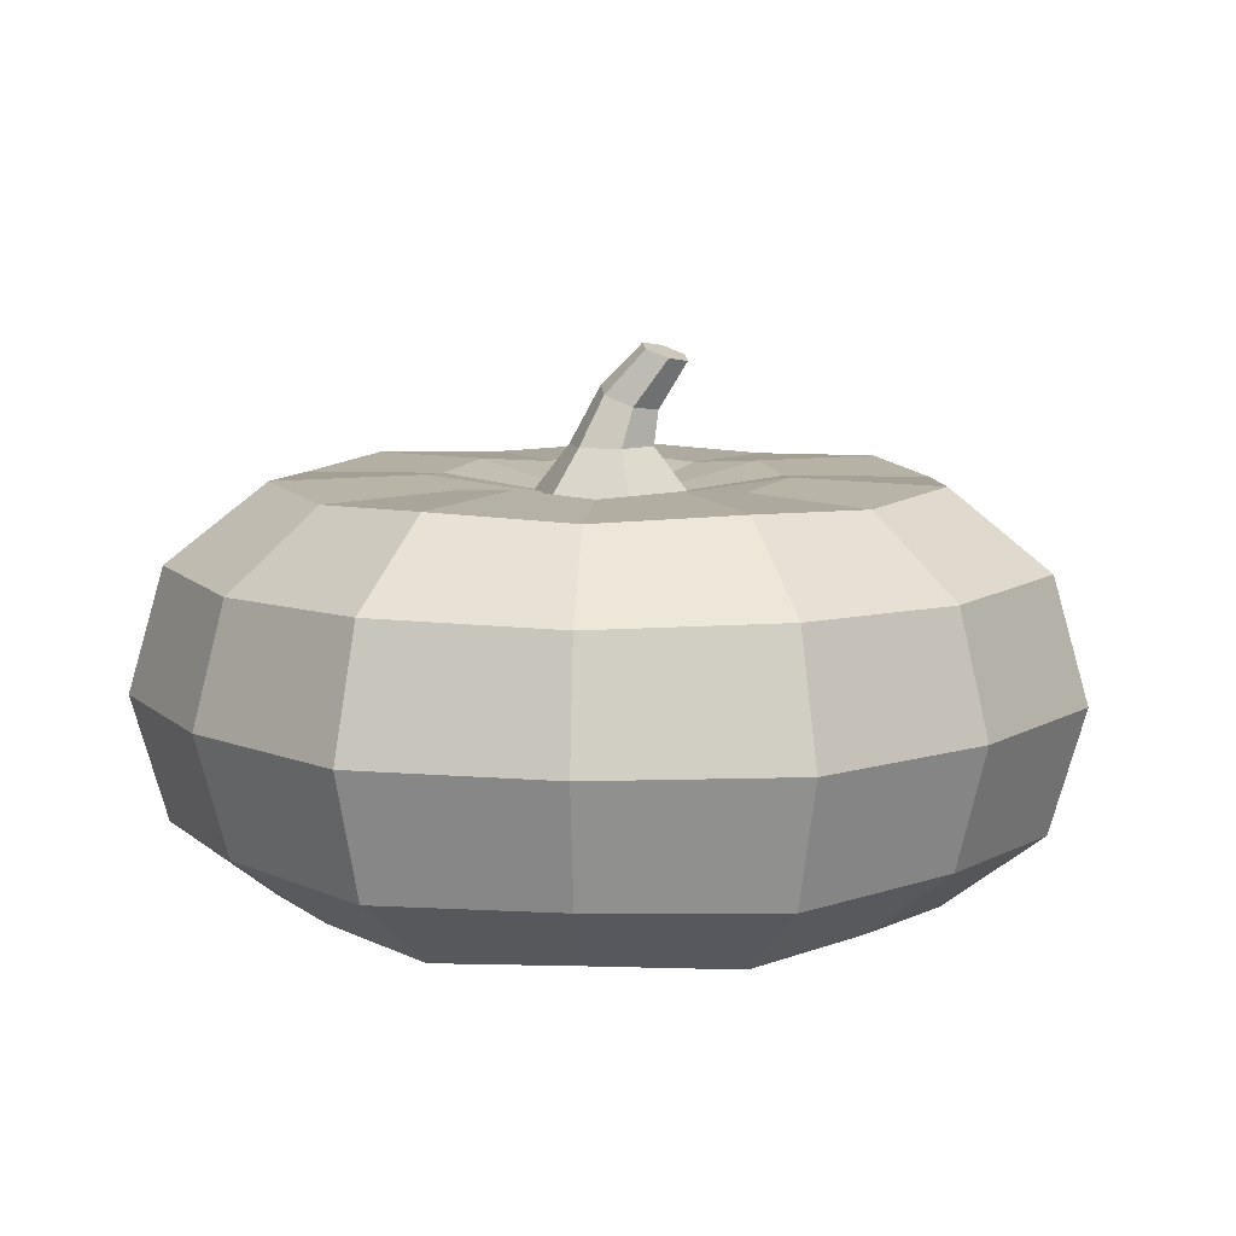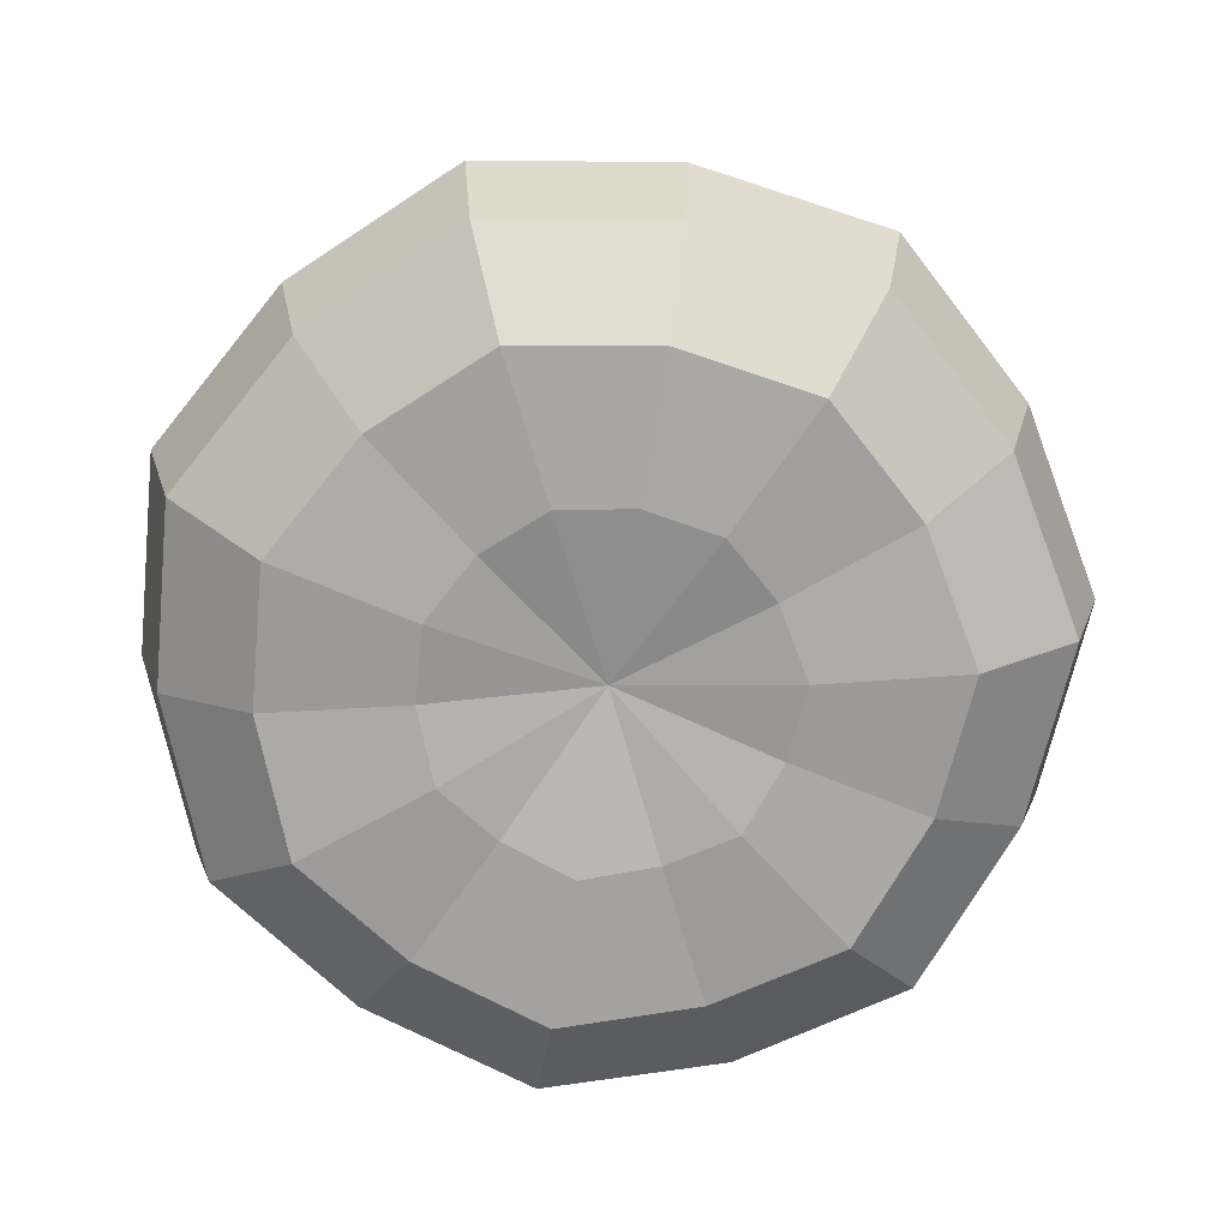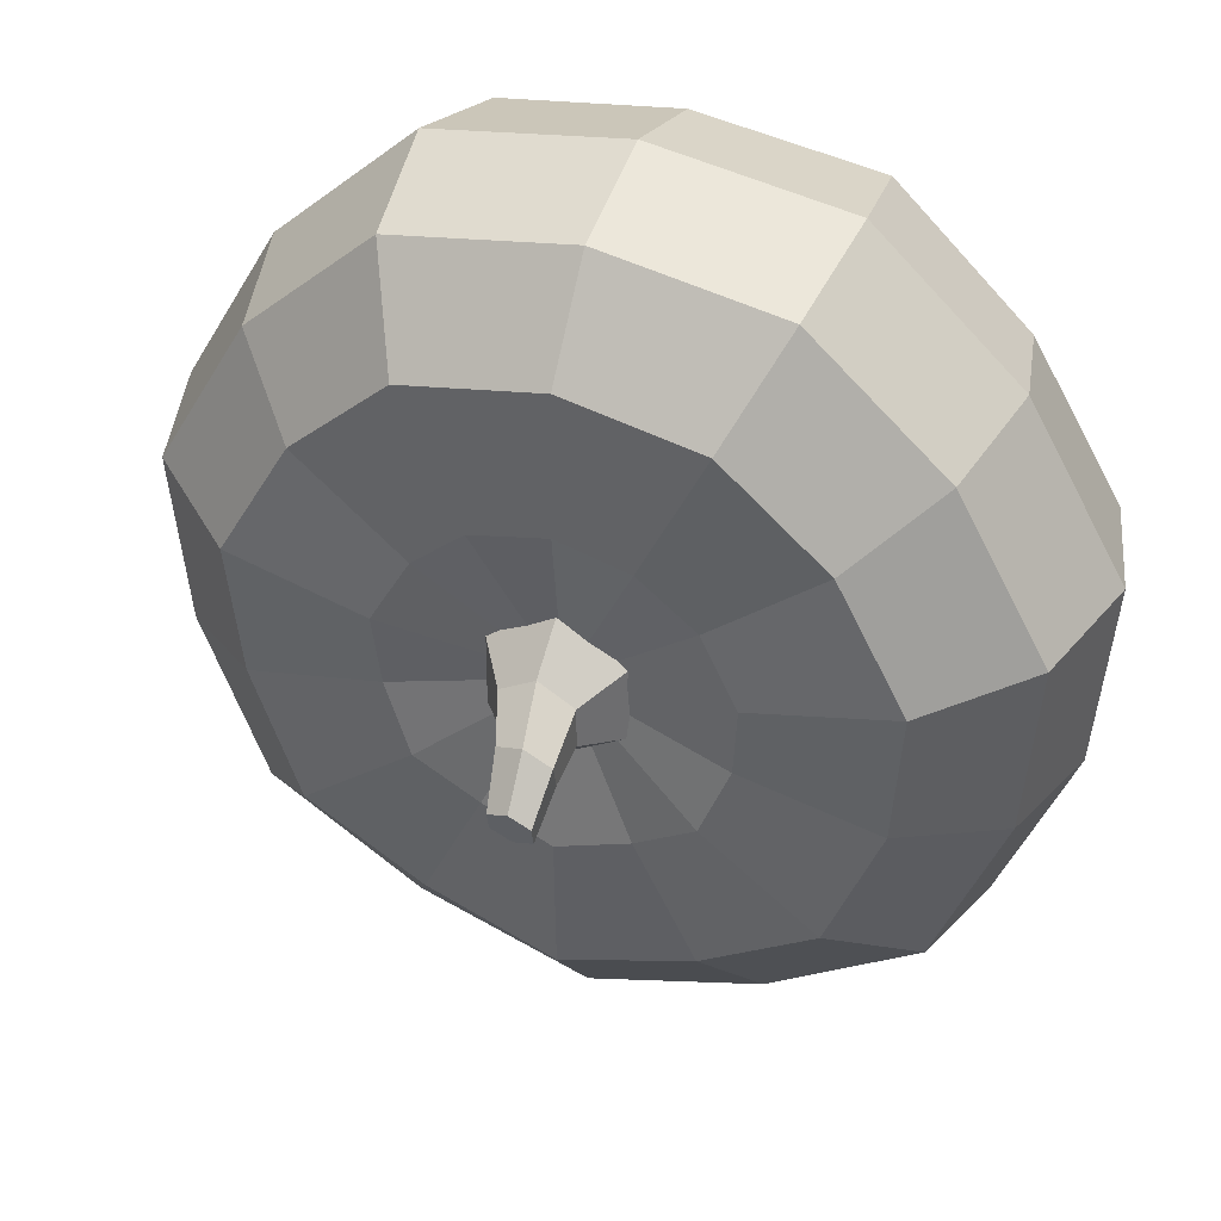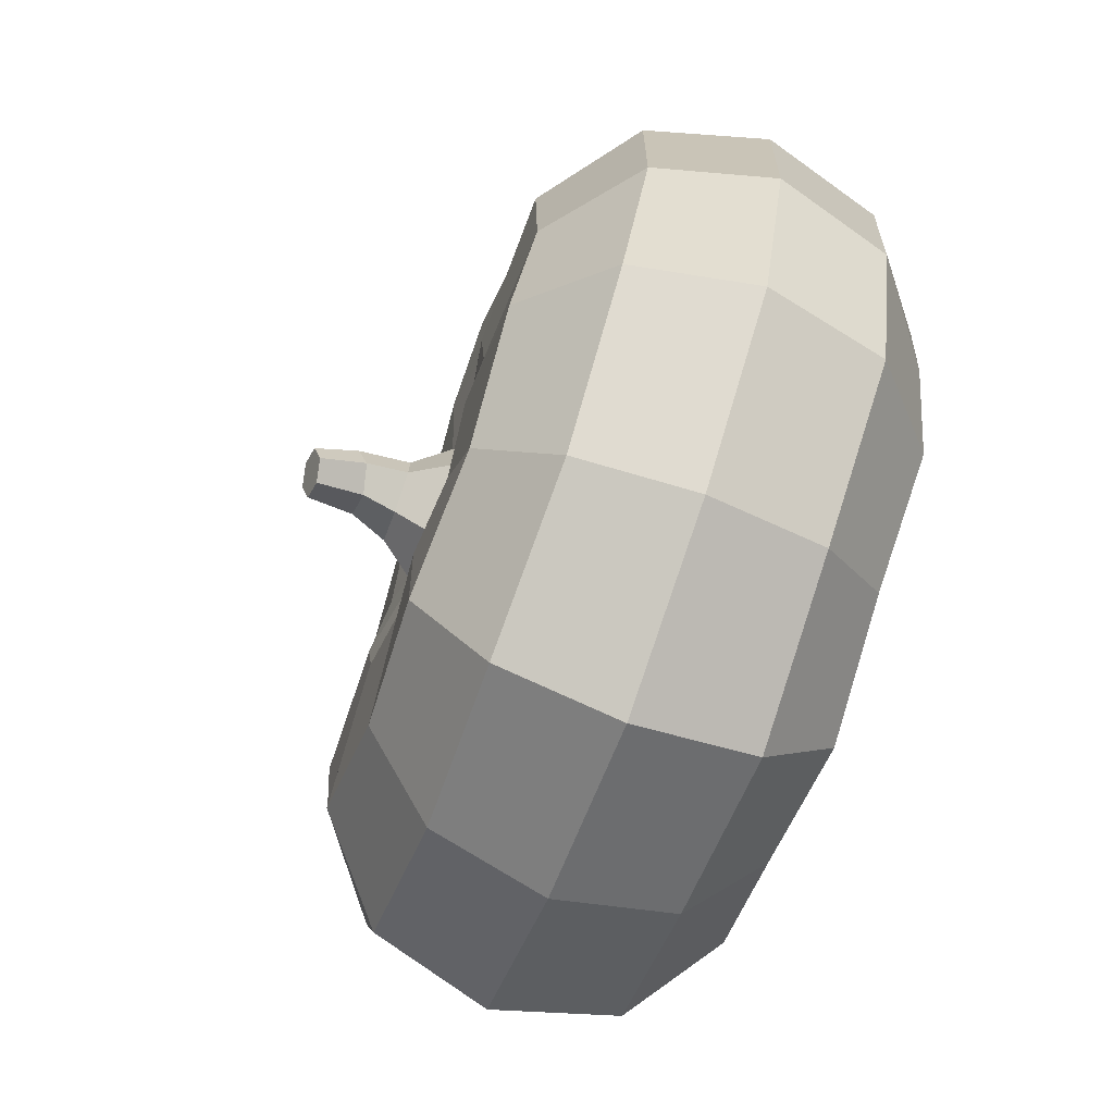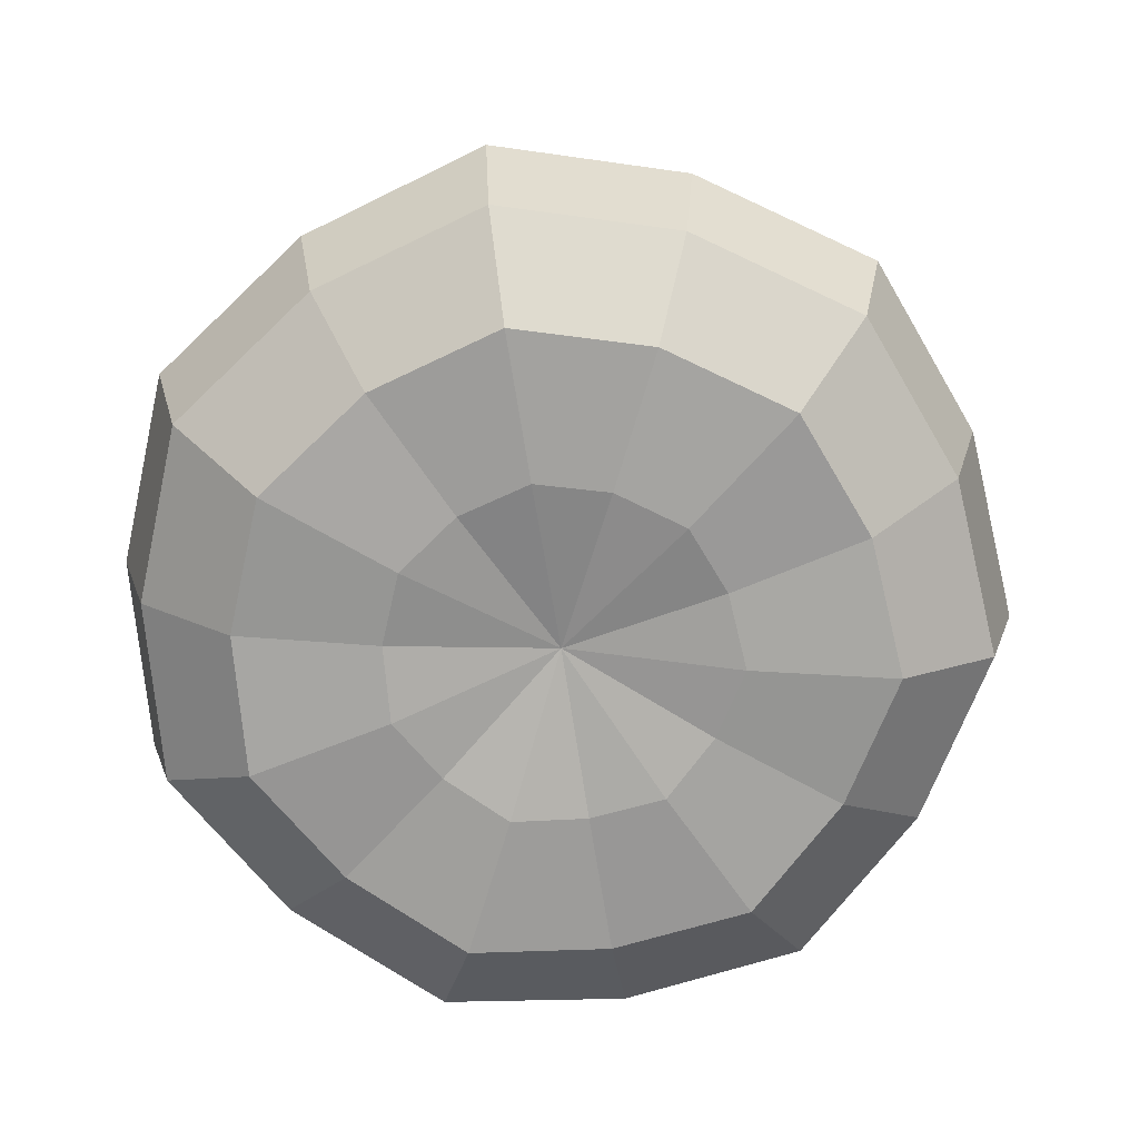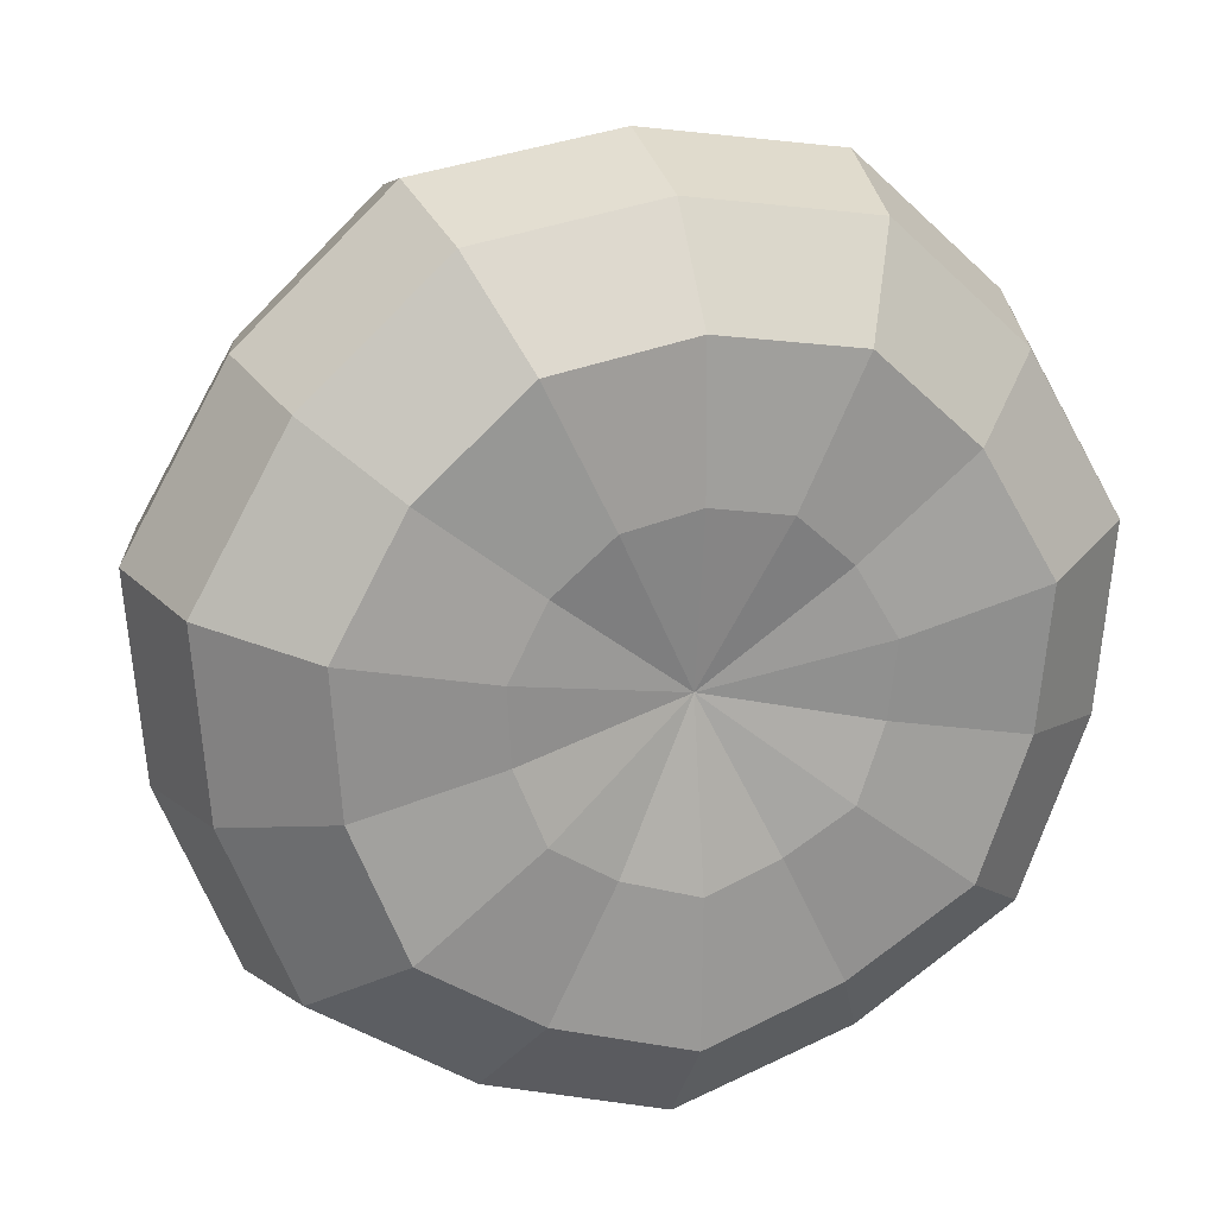
<metadata>
{"format":"obj","ext":"obj","renderer":"f3d","projection":"perspective","resolution":1024,"background":"white","views":[{"elev":9.3,"azim":106.9,"up":"+Y"},{"elev":-73.0,"azim":42.1,"up":"+Y"},{"elev":38.9,"azim":-158.5,"up":"+Z"},{"elev":-74.9,"azim":-110.0,"up":"+Z"},{"elev":-71.1,"azim":86.3,"up":"+Y"},{"elev":20.5,"azim":-17.9,"up":"+Z"}]}
</metadata>
<code>
v 0 3.771 -1.875
v 0 3.731 -3.464
v 0 2.905 -4.526
v 0 1.602 -4.899
v 0 0.2838 -4.526
v 0 -0.5269 -3.464
v 0 -0.5575 -1.875
v 0.7865 3.7 -1.625
v 1.453 3.661 -3.01
v 1.899 2.861 -3.935
v 2.055 1.602 -4.26
v 1.899 0.3277 -3.935
v 1.453 -0.4561 -3.01
v 0.7865 -0.4857 -1.625
v 0 -0.2378 0.00805
v 1.466 3.771 -1.169
v 2.708 3.731 -2.16
v 3.539 2.905 -2.822
v 3.83 1.602 -3.055
v 3.539 0.2838 -2.822
v 2.708 -0.5269 -2.16
v 1.466 -0.5575 -1.169
v 0 3.459 0.00805
v 1.767 3.7 -0.3953
v 3.265 3.661 -0.7372
v 4.266 2.861 -0.9657
v 4.618 1.602 -1.046
v 4.266 0.3277 -0.9657
v 3.265 -0.4561 -0.7372
v 1.767 -0.4857 -0.3953
v 1.828 3.771 0.4172
v 3.377 3.731 0.7709
v 4.413 2.905 1.007
v 4.776 1.602 1.09
v 4.413 0.2838 1.007
v 3.377 -0.5269 0.7709
v 1.828 -0.5575 0.4172
v 1.417 3.7 1.138
v 2.619 3.661 2.096
v 3.421 2.861 2.737
v 3.703 1.602 2.961
v 3.421 0.3277 2.737
v 2.619 -0.4561 2.096
v 1.417 -0.4857 1.138
v 0.8135 3.771 1.689
v 1.503 3.731 3.121
v 1.964 2.905 4.078
v 2.126 1.602 4.414
v 1.964 0.2838 4.078
v 1.503 -0.5269 3.121
v 0.8135 -0.5575 1.689
v 0 3.7 1.821
v 0 3.661 3.357
v 0 2.861 4.384
v 0 1.602 4.745
v 0 0.3277 4.384
v 0 -0.4561 3.357
v 0 -0.4857 1.821
v -0.8135 3.771 1.689
v -1.503 3.731 3.121
v -1.964 2.905 4.078
v -2.126 1.602 4.414
v -1.964 0.2838 4.078
v -1.503 -0.5269 3.121
v -0.8135 -0.5575 1.689
v -1.417 3.7 1.138
v -2.619 3.661 2.096
v -3.421 2.861 2.736
v -3.703 1.602 2.961
v -3.421 0.3277 2.736
v -2.619 -0.4561 2.096
v -1.417 -0.4857 1.138
v -1.828 3.771 0.4172
v -3.377 3.731 0.7709
v -4.413 2.905 1.007
v -4.776 1.602 1.09
v -4.413 0.2838 1.007
v -3.377 -0.5269 0.7709
v -1.828 -0.5575 0.4172
v -1.767 3.7 -0.3953
v -3.265 3.661 -0.7372
v -4.266 2.861 -0.9657
v -4.618 1.602 -1.046
v -4.266 0.3277 -0.9657
v -3.265 -0.4561 -0.7372
v -1.767 -0.4857 -0.3953
v -1.466 3.771 -1.169
v -2.708 3.731 -2.16
v -3.539 2.905 -2.822
v -3.83 1.602 -3.055
v -3.539 0.2838 -2.822
v -2.708 -0.5269 -2.16
v -1.466 -0.5575 -1.169
v -0.7865 3.7 -1.625
v -1.453 3.661 -3.01
v -1.899 2.861 -3.935
v -2.055 1.602 -4.26
v -1.899 0.3277 -3.935
v -1.453 -0.4561 -3.01
v -0.7865 -0.4857 -1.625
v 0.1358 4.943 -0.6489
v -0.07918 4.906 -0.7899
v 0.0214 3.386 -0.9833
v 0.0214 4.046 -0.4639
v 0.8606 3.386 -0.4988
v 0.4107 4.046 -0.2391
v 0.8606 3.386 0.4702
v 0.4107 4.046 0.2105
v 0.0214 3.386 0.9547
v 0.0214 4.046 0.4353
v -0.8178 3.386 0.4702
v -0.3679 4.046 0.2105
v -0.8178 3.386 -0.4988
v -0.3679 4.046 -0.2391
v 0.1178 5.03 -0.405
v -0.1152 5.081 -0.3021
v -0.3302 5.045 -0.4432
v -0.3122 4.957 -0.687
v -0.3666 4.604 -0.052
v -0.08636 4.644 0.1315
v -0.04402 4.41 -0.4919
v -0.3455 4.487 -0.3637
v 0.2151 4.568 0.003332
v 0.2363 4.45 -0.3084
o Pumpkin_Sphere.014
f 5 4 11 12
f 3 2 9 10
f 1 23 8
f 15 7 14
f 6 5 12 13
f 4 3 10 11
f 2 1 8 9
f 7 6 13 14
f 15 14 22
f 13 12 20 21
f 11 10 18 19
f 9 8 16 17
f 14 13 21 22
f 12 11 19 20
f 10 9 17 18
f 8 23 16
f 17 16 24 25
f 22 21 29 30
f 20 19 27 28
f 18 17 25 26
f 16 23 24
f 15 22 30
f 21 20 28 29
f 19 18 26 27
f 30 29 36 37
f 28 27 34 35
f 26 25 32 33
f 24 23 31
f 15 30 37
f 29 28 35 36
f 27 26 33 34
f 25 24 31 32
f 31 23 38
f 15 37 44
f 36 35 42 43
f 34 33 40 41
f 32 31 38 39
f 37 36 43 44
f 35 34 41 42
f 33 32 39 40
f 43 42 49 50
f 41 40 47 48
f 39 38 45 46
f 44 43 50 51
f 42 41 48 49
f 40 39 46 47
f 38 23 45
f 15 44 51
f 51 50 57 58
f 49 48 55 56
f 47 46 53 54
f 45 23 52
f 15 51 58
f 50 49 56 57
f 48 47 54 55
f 46 45 52 53
f 56 55 62 63
f 54 53 60 61
f 52 23 59
f 15 58 65
f 57 56 63 64
f 55 54 61 62
f 53 52 59 60
f 58 57 64 65
f 15 65 72
f 64 63 70 71
f 62 61 68 69
f 60 59 66 67
f 65 64 71 72
f 63 62 69 70
f 61 60 67 68
f 59 23 66
f 69 68 75 76
f 67 66 73 74
f 72 71 78 79
f 70 69 76 77
f 68 67 74 75
f 66 23 73
f 15 72 79
f 71 70 77 78
f 79 78 85 86
f 77 76 83 84
f 75 74 81 82
f 73 23 80
f 15 79 86
f 78 77 84 85
f 76 75 82 83
f 74 73 80 81
f 82 81 88 89
f 80 23 87
f 15 86 93
f 85 84 91 92
f 83 82 89 90
f 81 80 87 88
f 86 85 92 93
f 84 83 90 91
f 15 93 100
f 92 91 98 99
f 90 89 96 97
f 88 87 94 95
f 93 92 99 100
f 91 90 97 98
f 89 88 95 96
f 87 23 94
f 95 94 1 2
f 100 99 6 7
f 98 97 4 5
f 96 95 2 3
f 94 23 1
f 15 100 7
f 99 98 5 6
f 97 96 3 4
f 106 104 121 124
f 119 120 116 117
f 103 104 106 105
f 110 108 123 120
f 120 123 115 116
f 105 106 108 107
f 108 106 124 123
f 124 121 102 101
f 107 108 110 109
f 114 112 119 122
f 121 122 118 102
f 109 110 112 111
f 123 124 101 115
f 111 112 114 113
f 104 114 122 121
f 122 119 117 118
f 113 114 104 103
f 112 110 120 119
f 101 102 118 117 116 115
f 103 105 107 109 111 113

</code>
